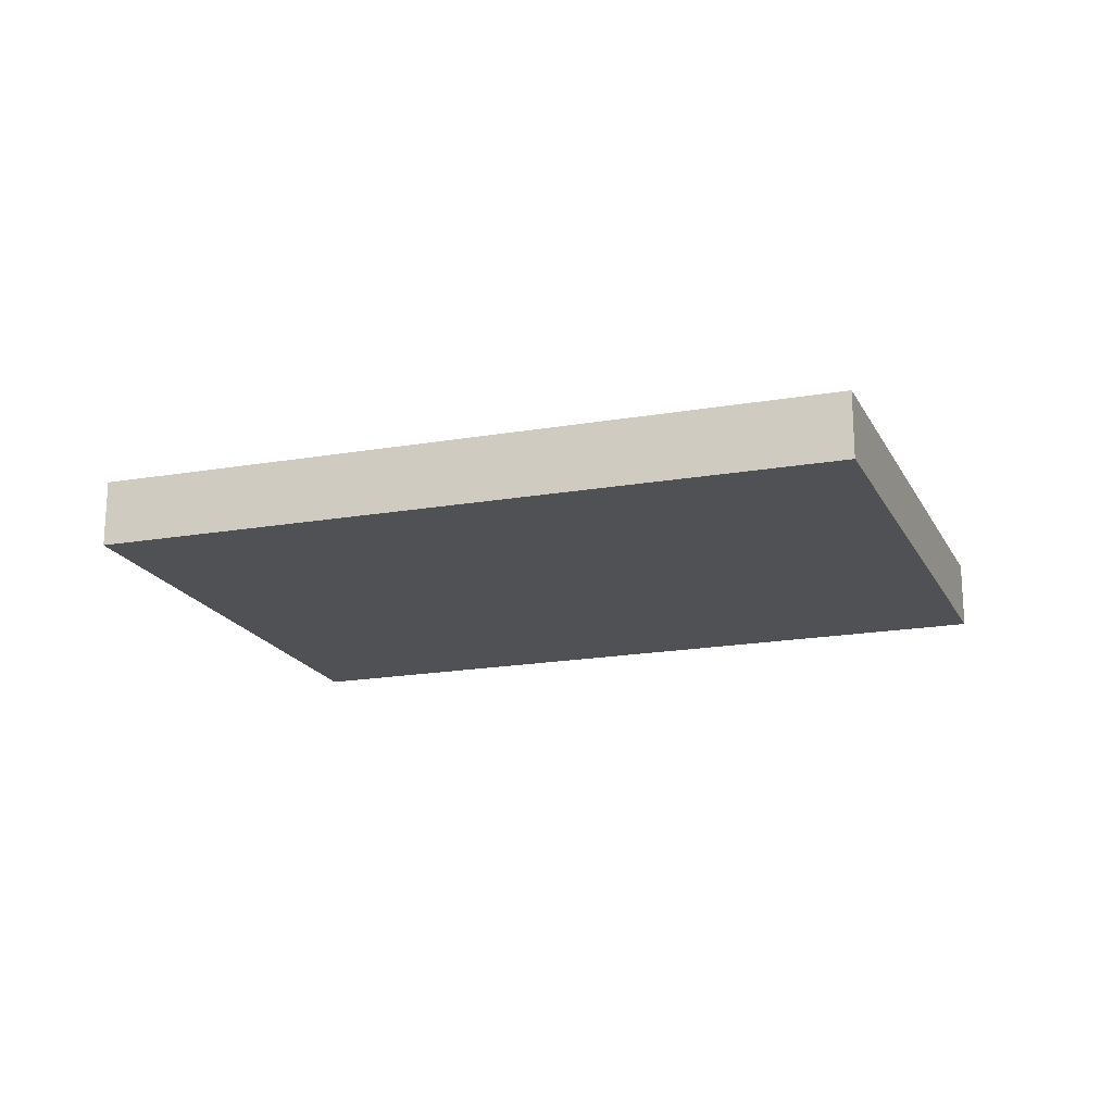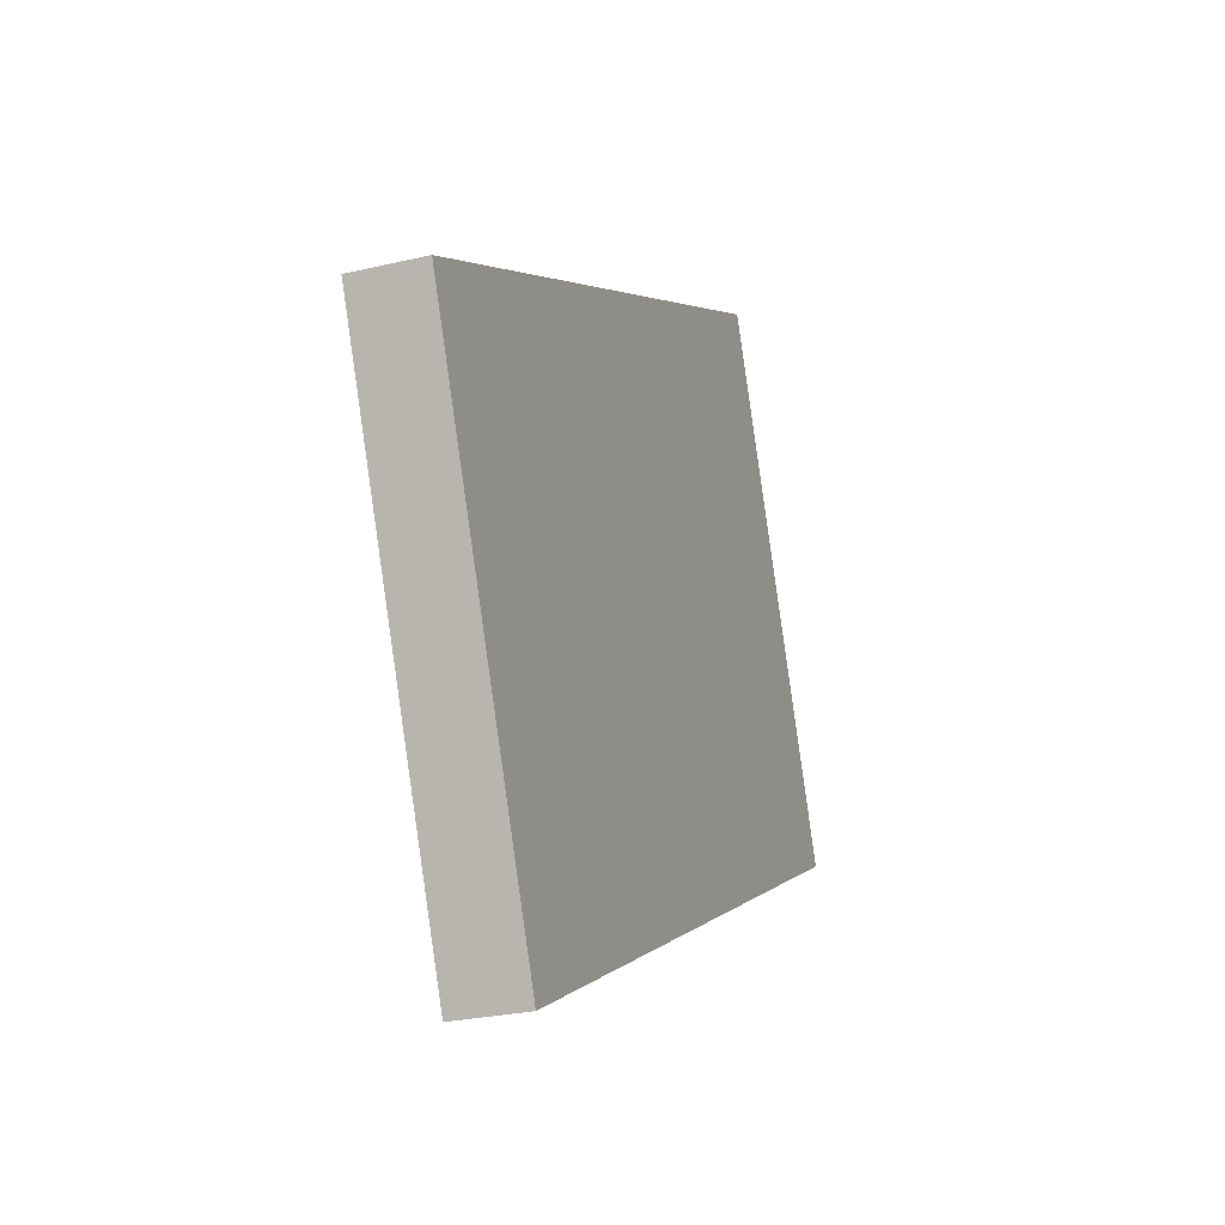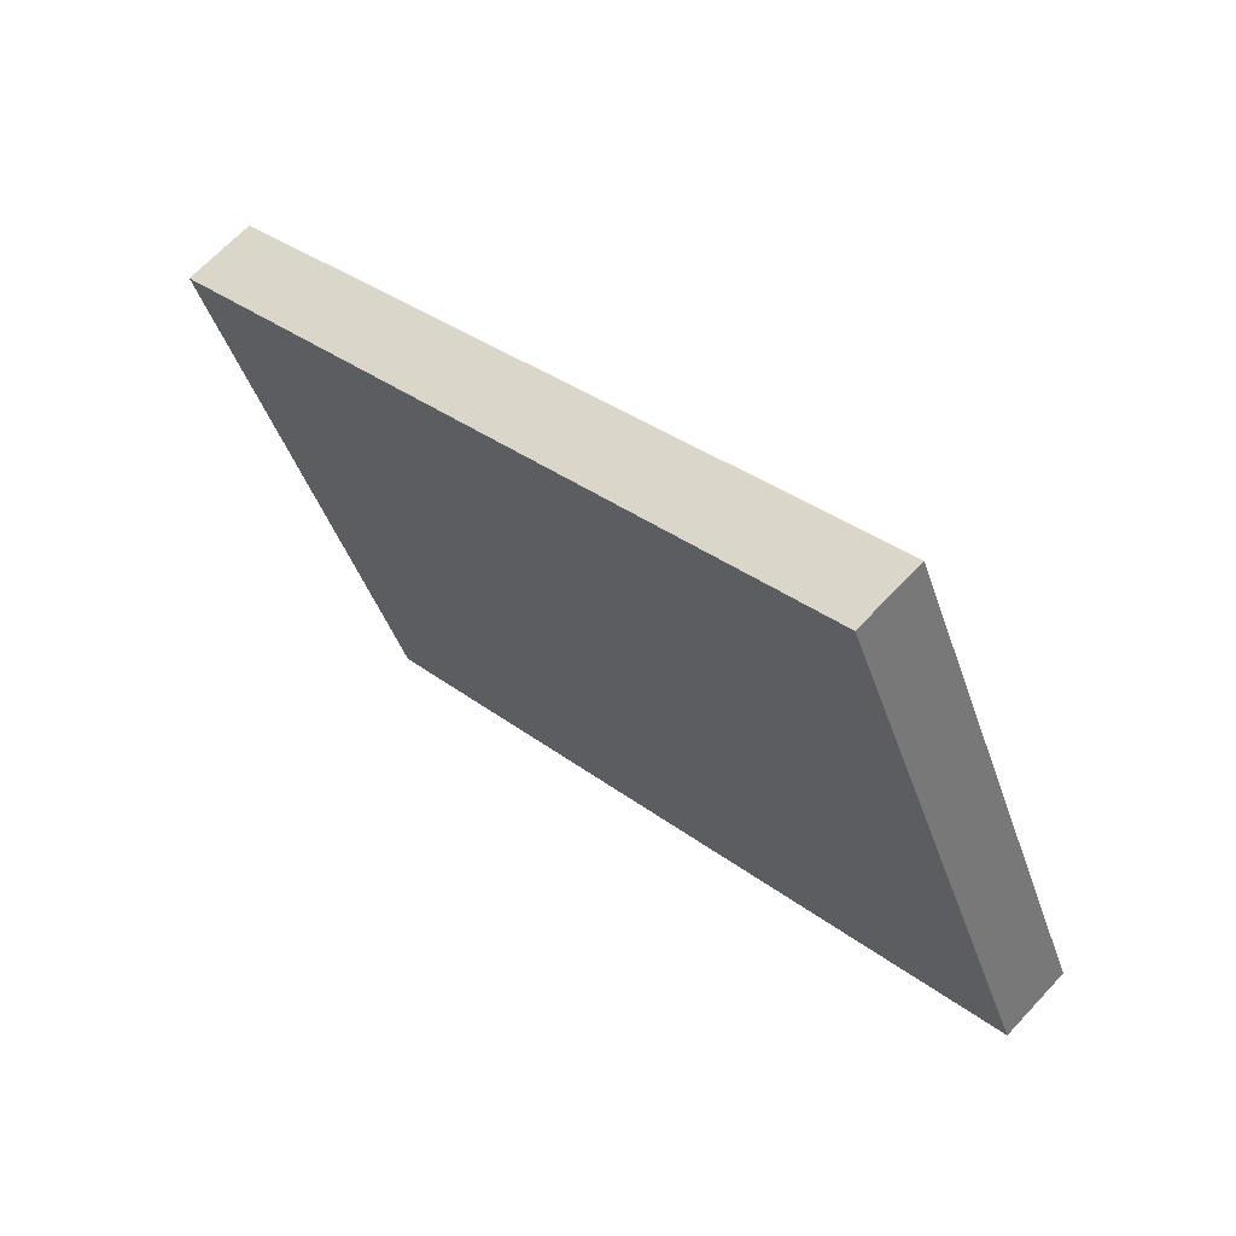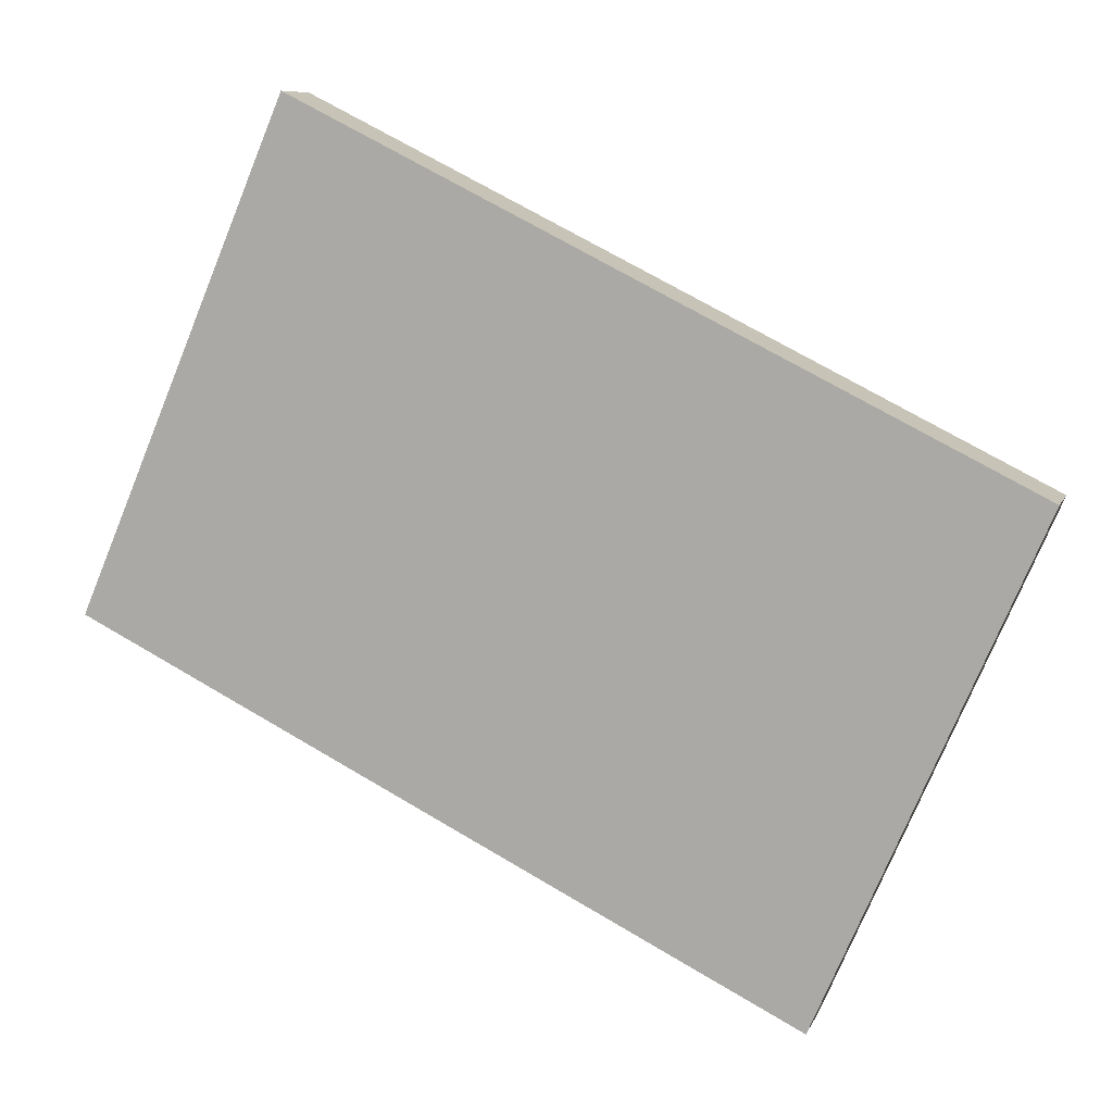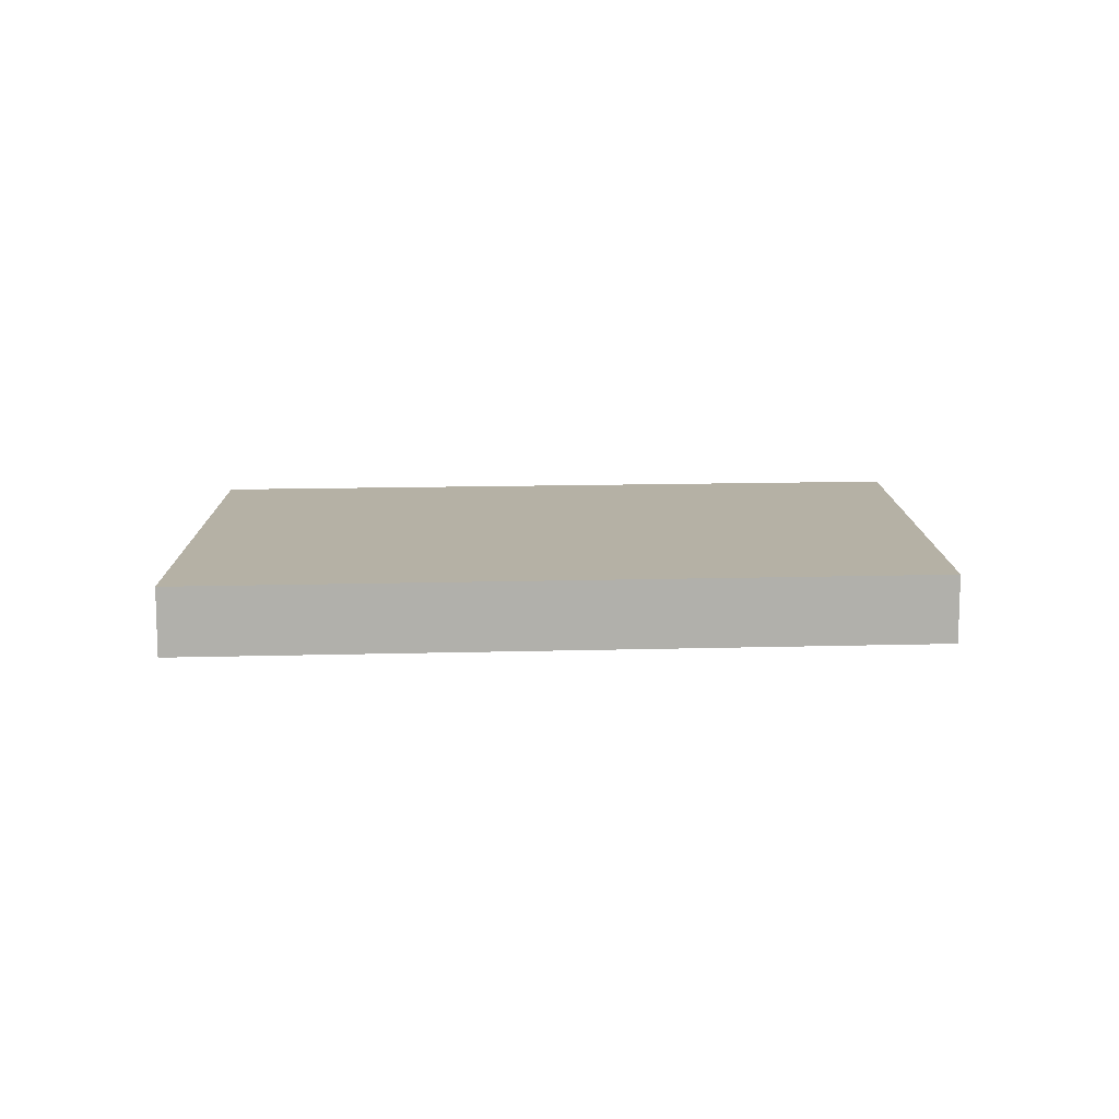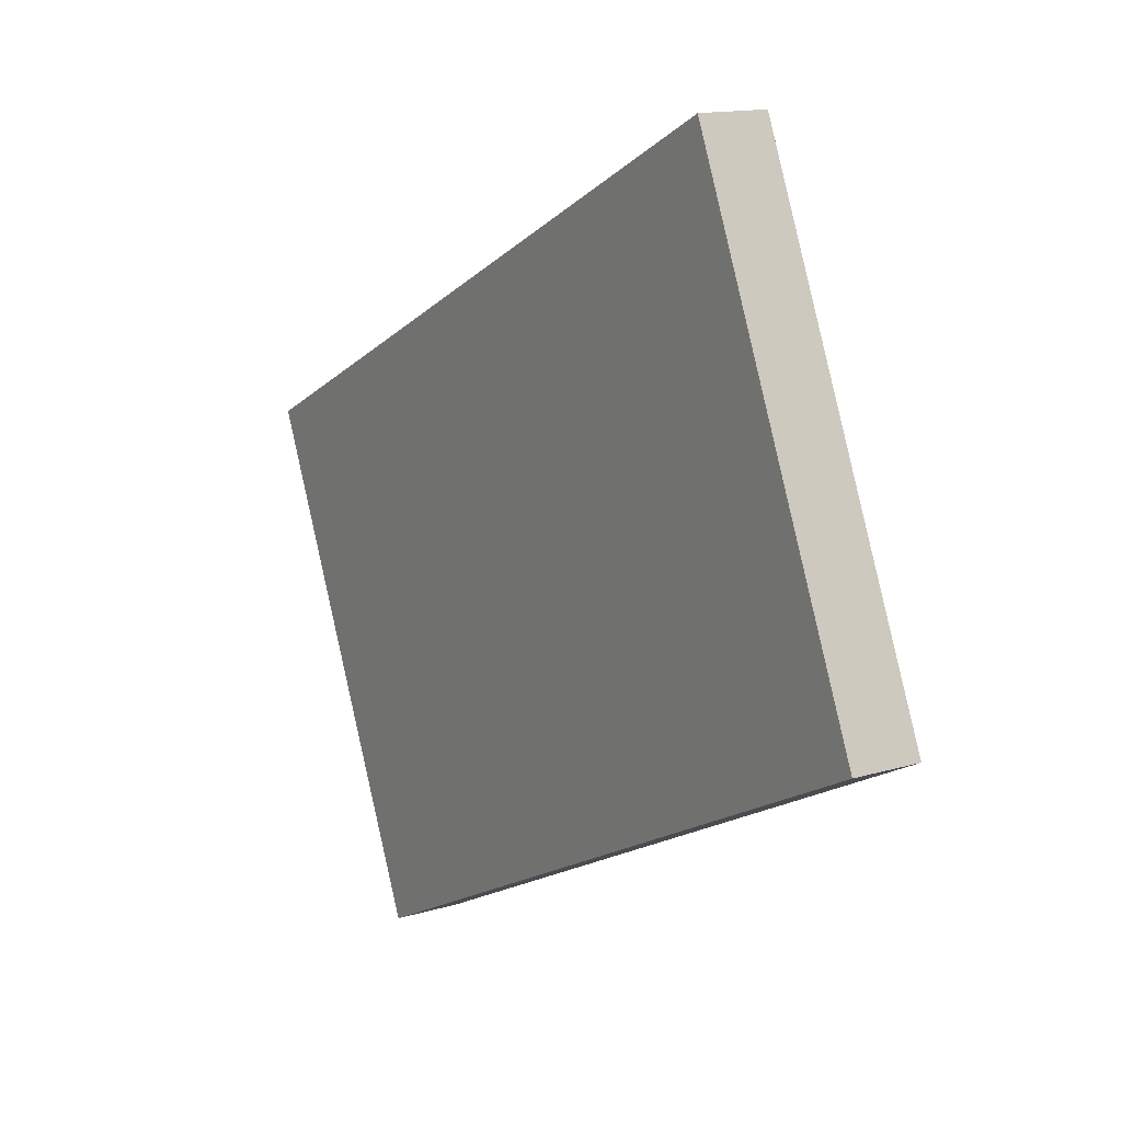
<metadata>
{"format":"obj","ext":"obj","renderer":"f3d","projection":"perspective","resolution":1024,"background":"white","views":[{"elev":-19.8,"azim":-136.0,"up":"+Z"},{"elev":-25.4,"azim":-69.4,"up":"+Y"},{"elev":66.5,"azim":42.5,"up":"+Y"},{"elev":9.1,"azim":-164.5,"up":"+Y"},{"elev":11.9,"azim":-157.5,"up":"+Z"},{"elev":14.2,"azim":56.3,"up":"+Y"}]}
</metadata>
<code>
o 309
v 2163 1871 10.1
v 2163 1871 10.1
v 2163 1871 10.1
v 2163 1871 10.11
v 2163 1871 10.11
v 2163 1871 10.11
v 2163 1871 10.1
v 2163 1871 10.1
v 2163 1871 10.1
v 2163 1871 10.11
v 2163 1871 10.1
v 2163 1871 10.11
v 2163 1871 10.11
v 2163 1871 10.11
v 2163 1871 10.11
v 2163 1871 10.11
v 2163 1871 10.1
v 2163 1871 10.11
v 2163 1871 10.1
v 2163 1871 10.11
v 2163 1871 10.11
v 2163 1871 10.1
v 2163 1871 10.11
v 2163 1871 10.11
v 2163 1871 10.1
v 2163 1871 10.1
v 2163 1871 10.11
v 2163 1871 10.1
v 2163 1871 10.1
f 1 2 3
f 1 4 5
f 6 2 7
f 8 9 7
f 10 7 11
f 12 13 14
f 14 15 16
f 17 15 18
f 19 20 21
f 22 23 20
f 24 25 26
f 27 28 29

</code>
